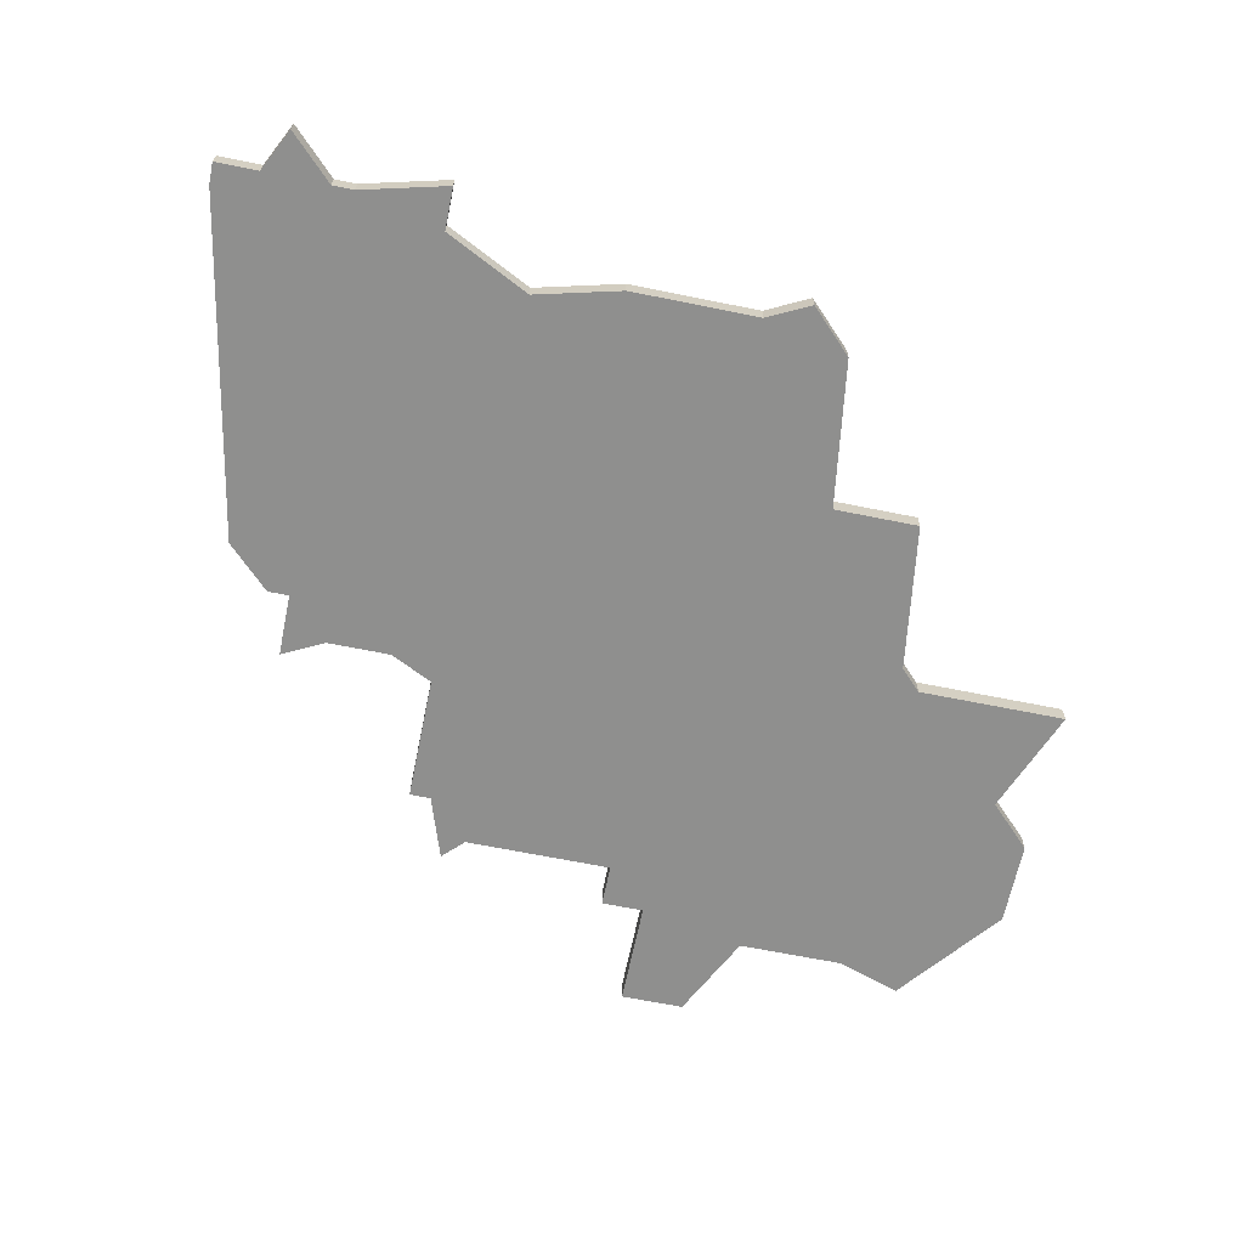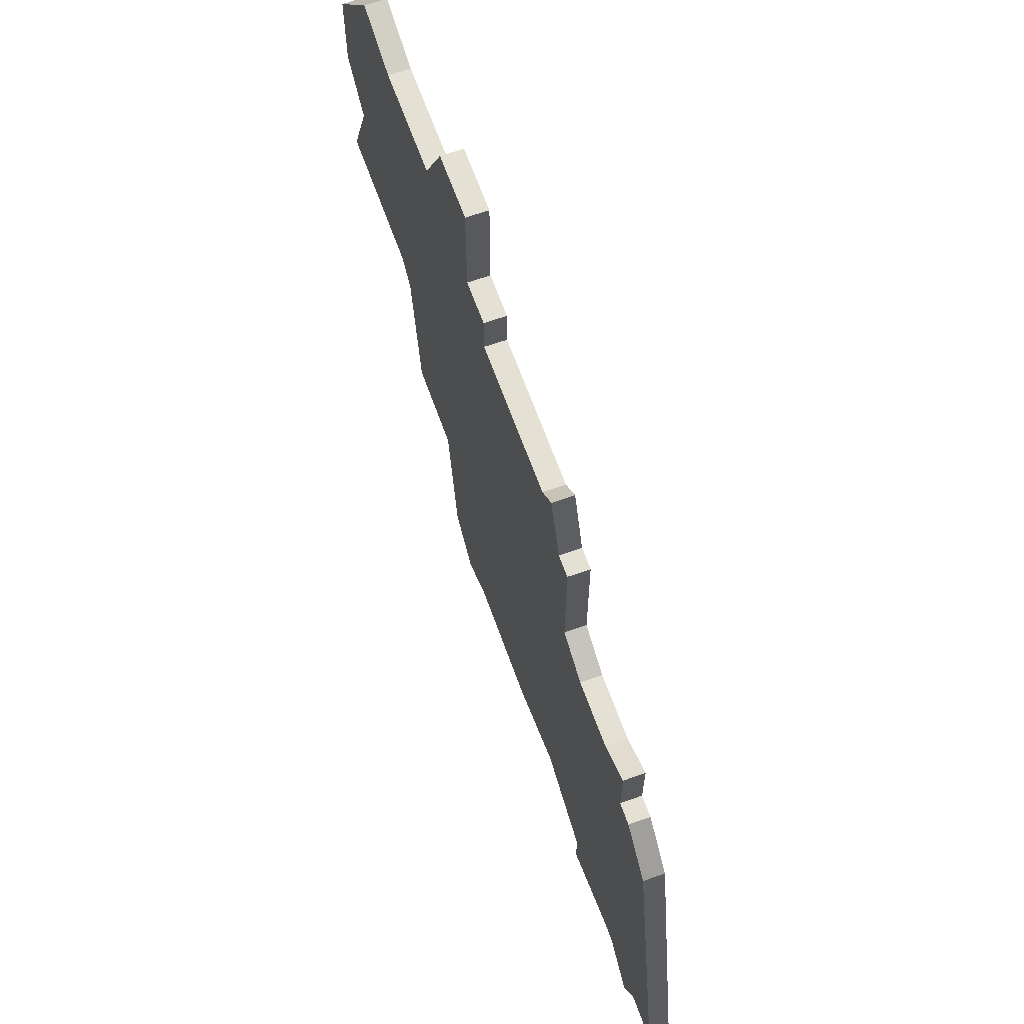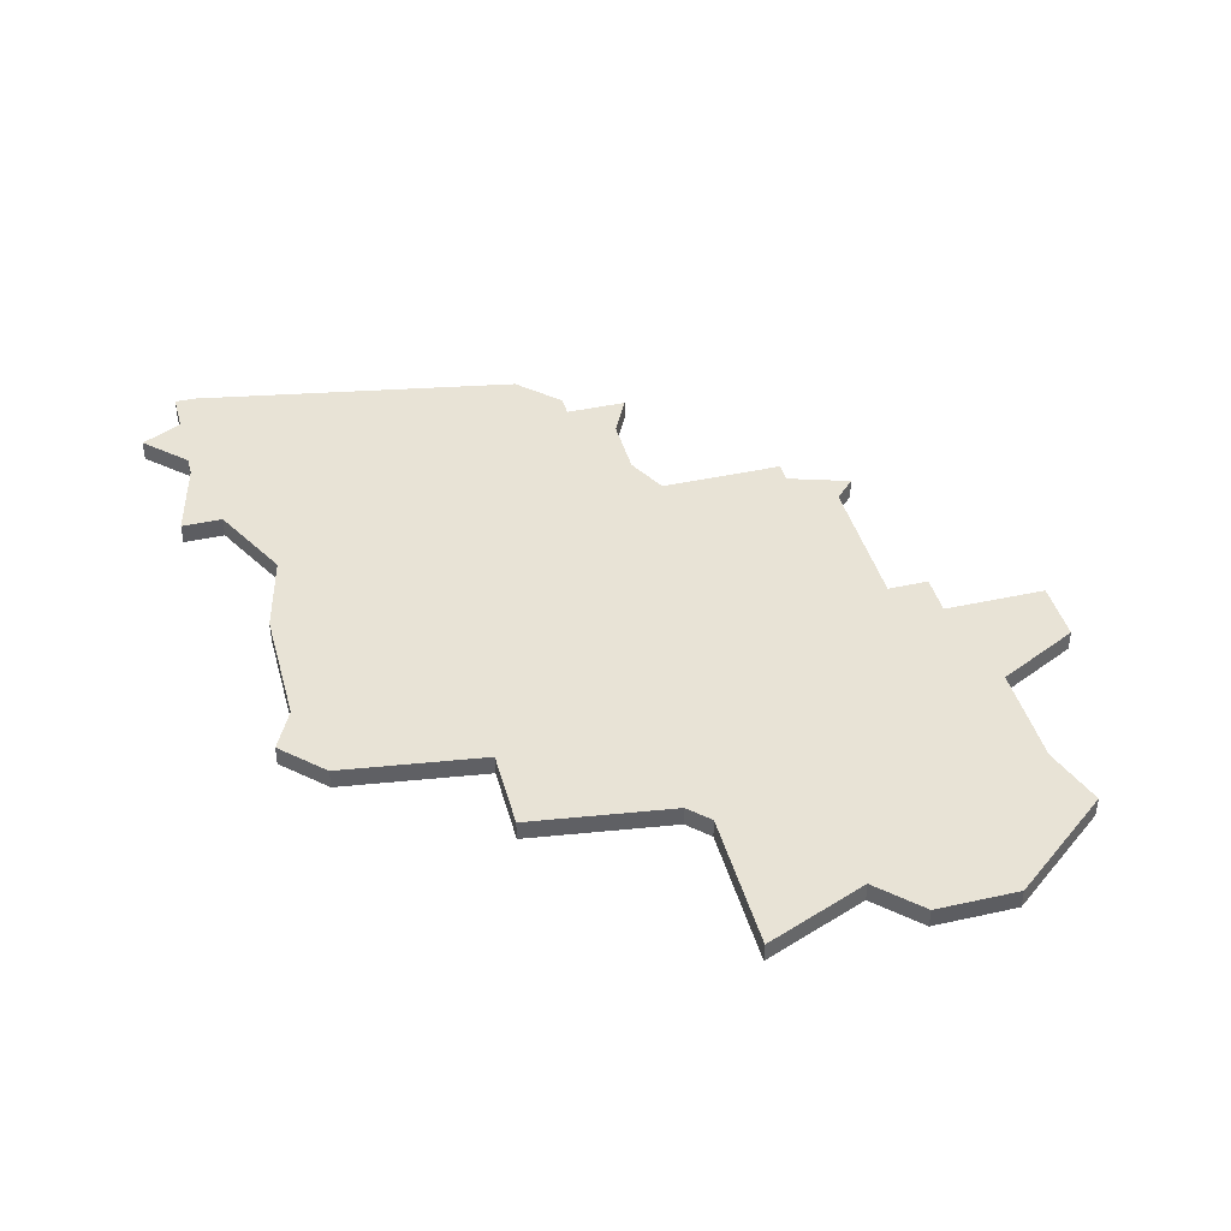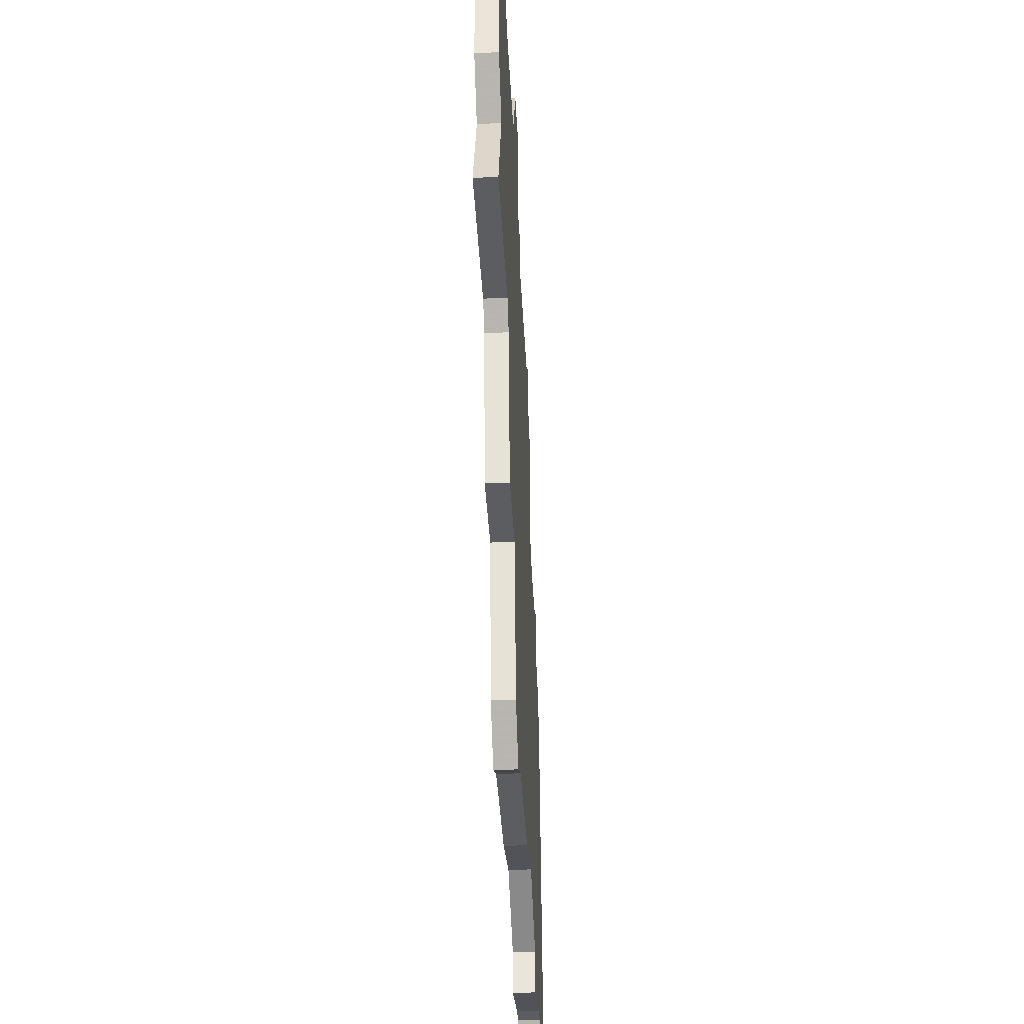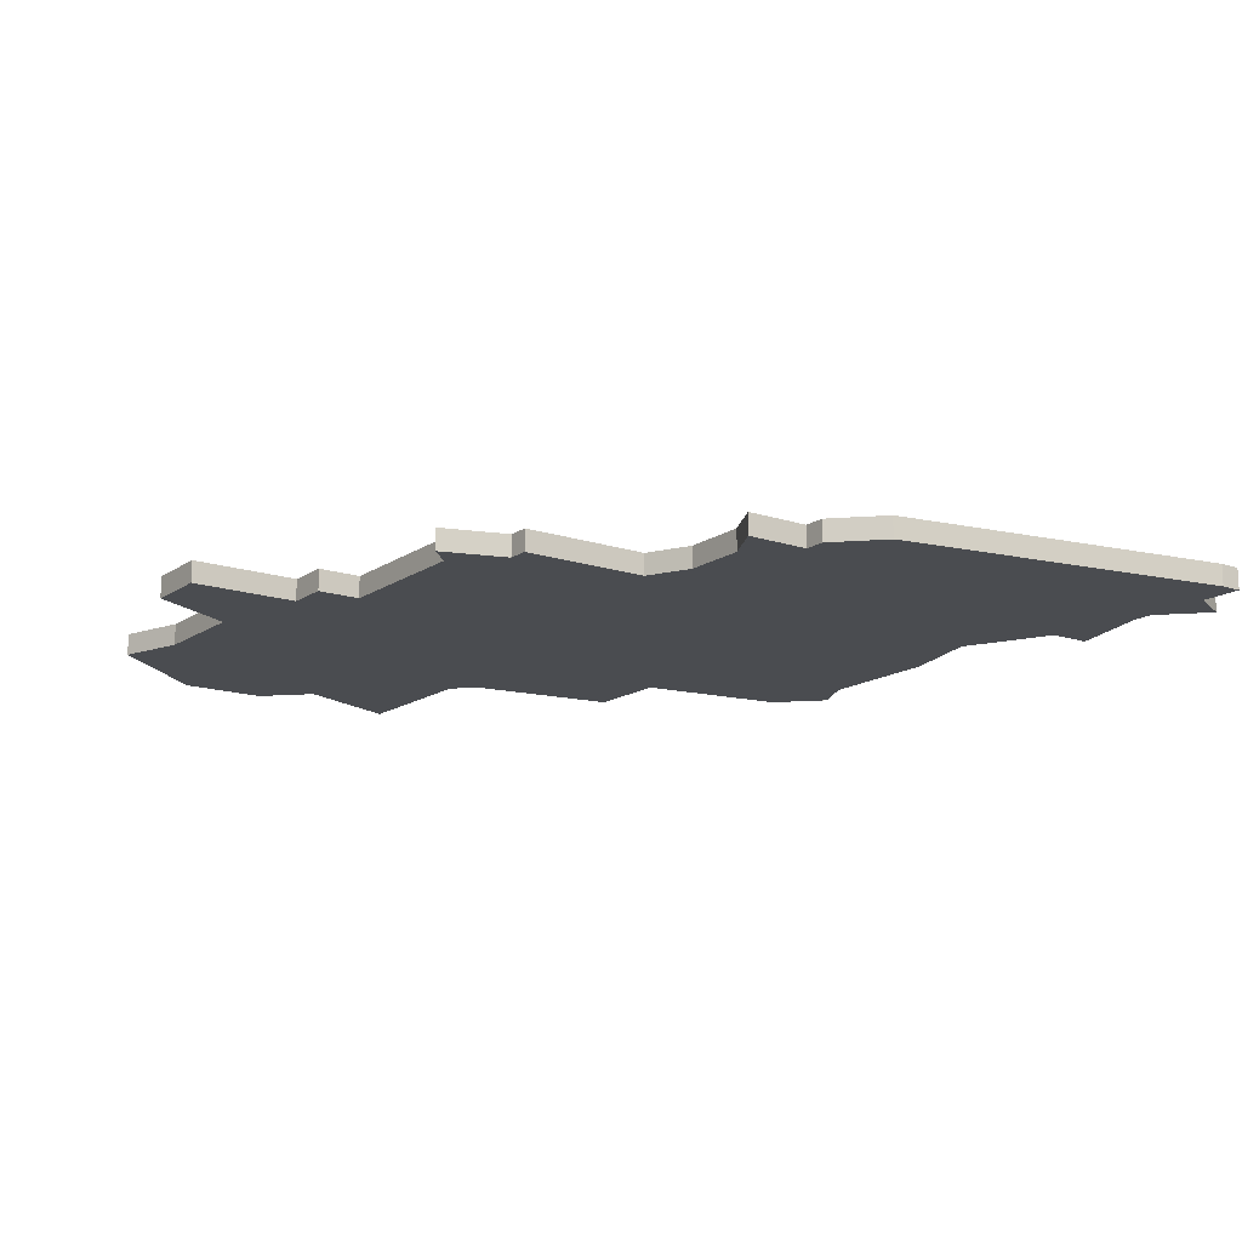
<metadata>
{"format":"obj","ext":"obj","renderer":"f3d","projection":"perspective","resolution":1024,"background":"white","views":[{"elev":-65.1,"azim":-11.6,"up":"+Z"},{"elev":65.3,"azim":-109.7,"up":"+Y"},{"elev":41.7,"azim":75.0,"up":"+Z"},{"elev":-36.7,"azim":92.8,"up":"+Y"},{"elev":-15.1,"azim":-125.5,"up":"+Z"}]}
</metadata>
<code>
v 3369 -1311 0
v 3369 -1311 1
v 3402 -1293 0
v 3402 -1293 1
v 3402 -1278 0
v 3402 -1278 1
v 3377 -1310 0
v 3377 -1310 1
v 3377 -1312 0
v 3377 -1312 1
v 3385 -1309 0
v 3385 -1309 1
v 3393 -1310 0
v 3393 -1310 1
v 3401 -1294 0
v 3401 -1294 1
v 3409 -1282 0
v 3409 -1282 1
v 3409 -1293 0
v 3409 -1293 1
v 3409 -1286 0
v 3409 -1286 1
v 3392 -1274 0
v 3392 -1274 1
v 3392 -1279 0
v 3392 -1279 1
v 3367 -1310 0
v 3367 -1310 1
v 3367 -1311 0
v 3367 -1311 1
v 3400 -1301 0
v 3400 -1301 1
v 3375 -1290 0
v 3375 -1290 1
v 3383 -1281 0
v 3383 -1281 1
v 3391 -1309 0
v 3391 -1309 1
v 3407 -1288 0
v 3407 -1288 1
v 3382 -1280 0
v 3382 -1280 1
v 3390 -1281 0
v 3390 -1281 1
v 3390 -1279 0
v 3390 -1279 1
v 3373 -1289 0
v 3373 -1289 1
v 3373 -1292 0
v 3373 -1292 1
v 3373 -1311 0
v 3373 -1311 1
v 3381 -1283 0
v 3381 -1283 1
v 3381 -1308 0
v 3381 -1308 1
v 3397 -1278 0
v 3397 -1278 1
v 3372 -1292 0
v 3372 -1292 1
v 3372 -1311 0
v 3372 -1311 1
v 3405 -1277 0
v 3405 -1277 1
v 3380 -1289 0
v 3380 -1289 1
v 3380 -1283 0
v 3380 -1283 1
v 3396 -1301 0
v 3396 -1301 1
v 3395 -1274 0
v 3395 -1274 1
v 3395 -1308 0
v 3395 -1308 1
v 3370 -1294 0
v 3370 -1294 1
v 3370 -1313 0
v 3370 -1313 1
v 3378 -1290 0
v 3378 -1290 1
f 61 27 75
f 29 27 1
f 27 61 1
f 61 77 1
f 7 75 55
f 9 51 7
f 7 51 75
f 51 61 75
f 49 55 75
f 75 59 49
f 49 47 33
f 49 33 79
f 79 55 49
f 53 65 67
f 41 35 53
f 53 35 43
f 65 53 43
f 65 55 79
f 11 55 65
f 69 73 37
f 13 37 73
f 11 69 37
f 43 69 65
f 69 15 31
f 39 19 3
f 3 15 43
f 15 69 43
f 39 3 5
f 25 43 45
f 23 71 25
f 57 25 71
f 25 57 43
f 39 5 17
f 5 3 57
f 17 5 63
f 3 43 57
f 21 39 17
f 69 11 65
f 76 28 62
f 2 28 30
f 2 62 28
f 2 78 62
f 56 76 8
f 8 52 10
f 76 52 8
f 76 62 52
f 76 56 50
f 50 60 76
f 34 48 50
f 80 34 50
f 50 56 80
f 68 66 54
f 54 36 42
f 44 36 54
f 44 54 66
f 80 56 66
f 66 56 12
f 38 74 70
f 74 38 14
f 38 70 12
f 66 70 44
f 32 16 70
f 4 20 40
f 44 16 4
f 44 70 16
f 6 4 40
f 46 44 26
f 26 72 24
f 72 26 58
f 44 58 26
f 18 6 40
f 58 4 6
f 64 6 18
f 58 44 4
f 18 40 22
f 66 12 70
f 54 42 53
f 53 42 41
f 68 54 67
f 67 54 53
f 66 68 65
f 65 68 67
f 80 66 79
f 79 66 65
f 34 80 33
f 33 80 79
f 48 34 47
f 47 34 33
f 50 48 49
f 49 48 47
f 60 50 59
f 59 50 49
f 76 60 75
f 75 60 59
f 28 76 27
f 27 76 75
f 30 28 29
f 29 28 27
f 2 30 1
f 1 30 29
f 78 2 77
f 77 2 1
f 62 78 61
f 61 78 77
f 52 62 51
f 51 62 61
f 10 52 9
f 9 52 51
f 8 10 7
f 7 10 9
f 56 8 55
f 55 8 7
f 12 56 11
f 11 56 55
f 38 12 37
f 37 12 11
f 14 38 13
f 13 38 37
f 74 14 73
f 73 14 13
f 70 74 69
f 69 74 73
f 32 70 31
f 31 70 69
f 16 32 15
f 15 32 31
f 4 16 3
f 3 16 15
f 20 4 19
f 19 4 3
f 40 20 39
f 39 20 19
f 22 40 21
f 21 40 39
f 18 22 17
f 17 22 21
f 64 18 63
f 63 18 17
f 6 64 5
f 5 64 63
f 58 6 57
f 57 6 5
f 72 58 71
f 71 58 57
f 24 72 23
f 23 72 71
f 26 24 25
f 25 24 23
f 46 26 45
f 45 26 25
f 44 46 43
f 43 46 45
f 42 36 41
f 41 36 35
f 36 44 35
f 35 44 43

</code>
